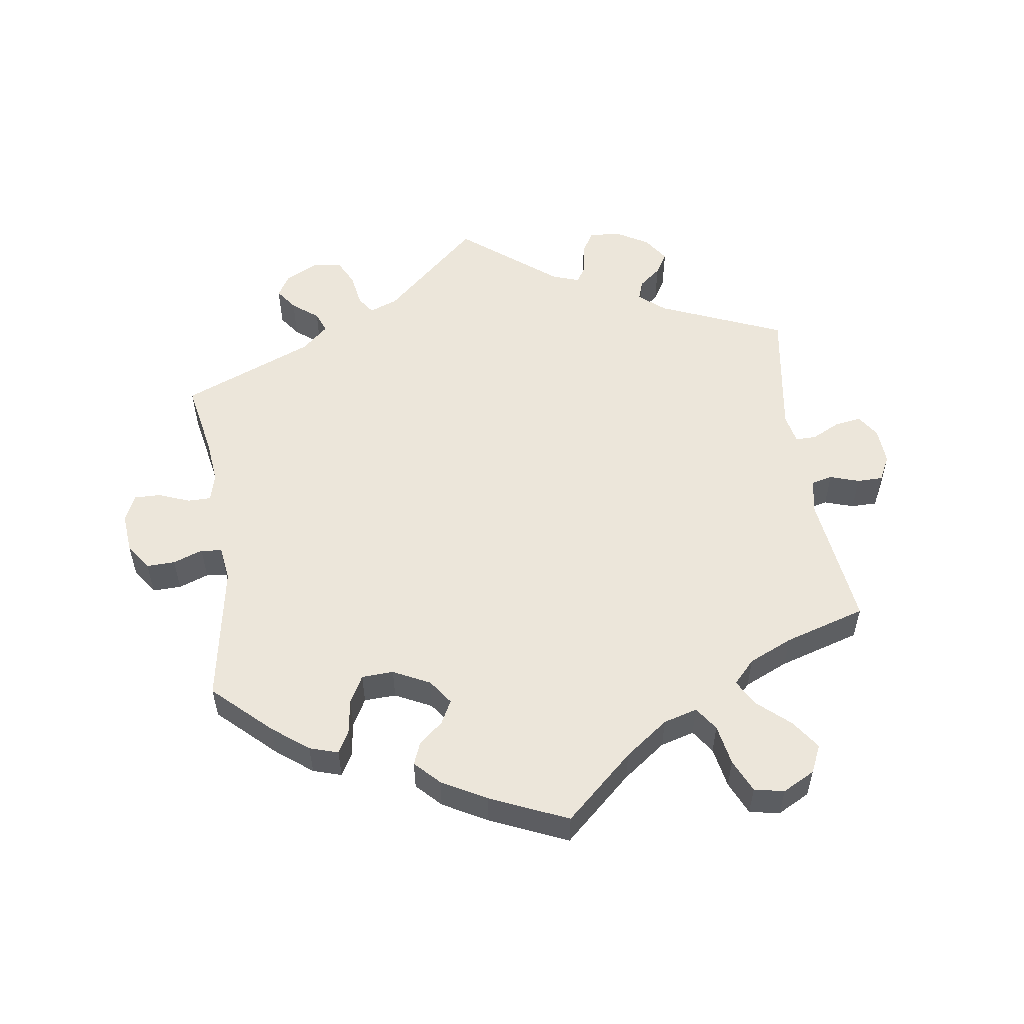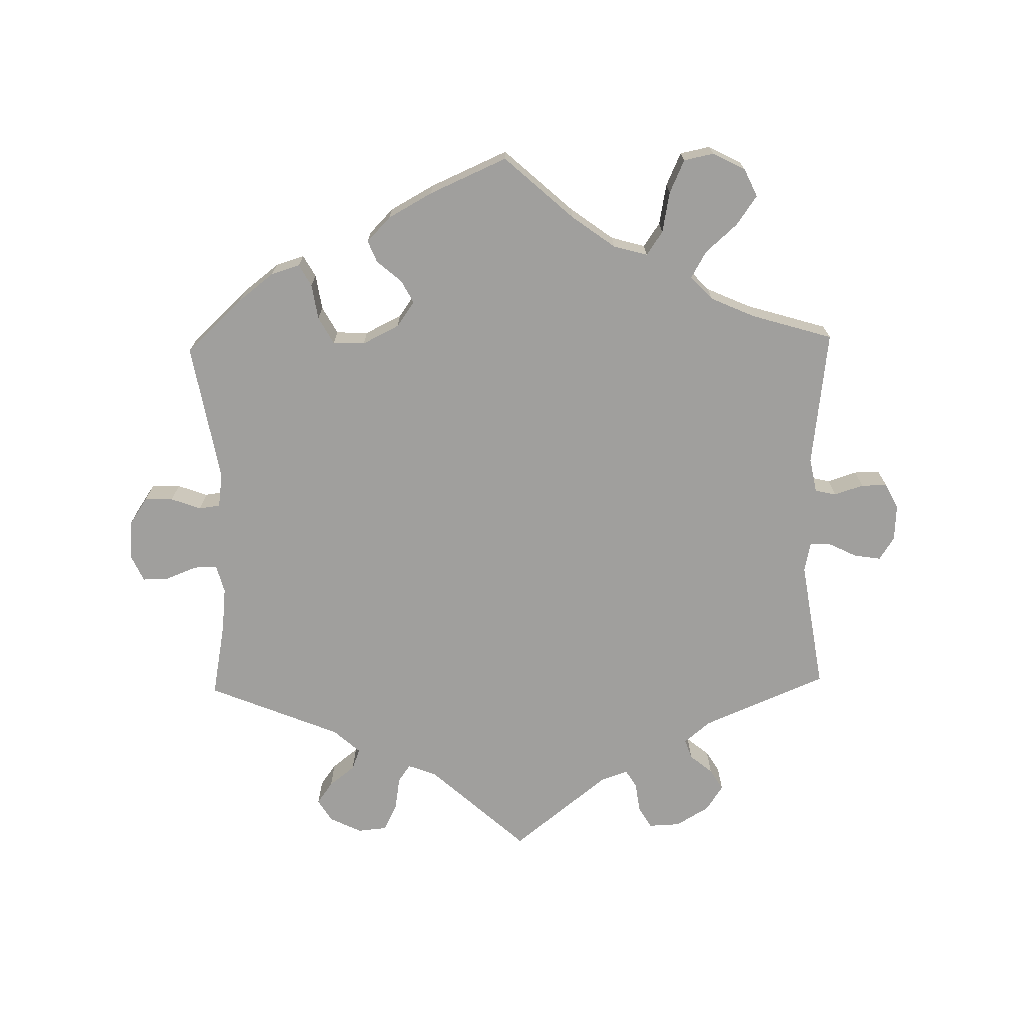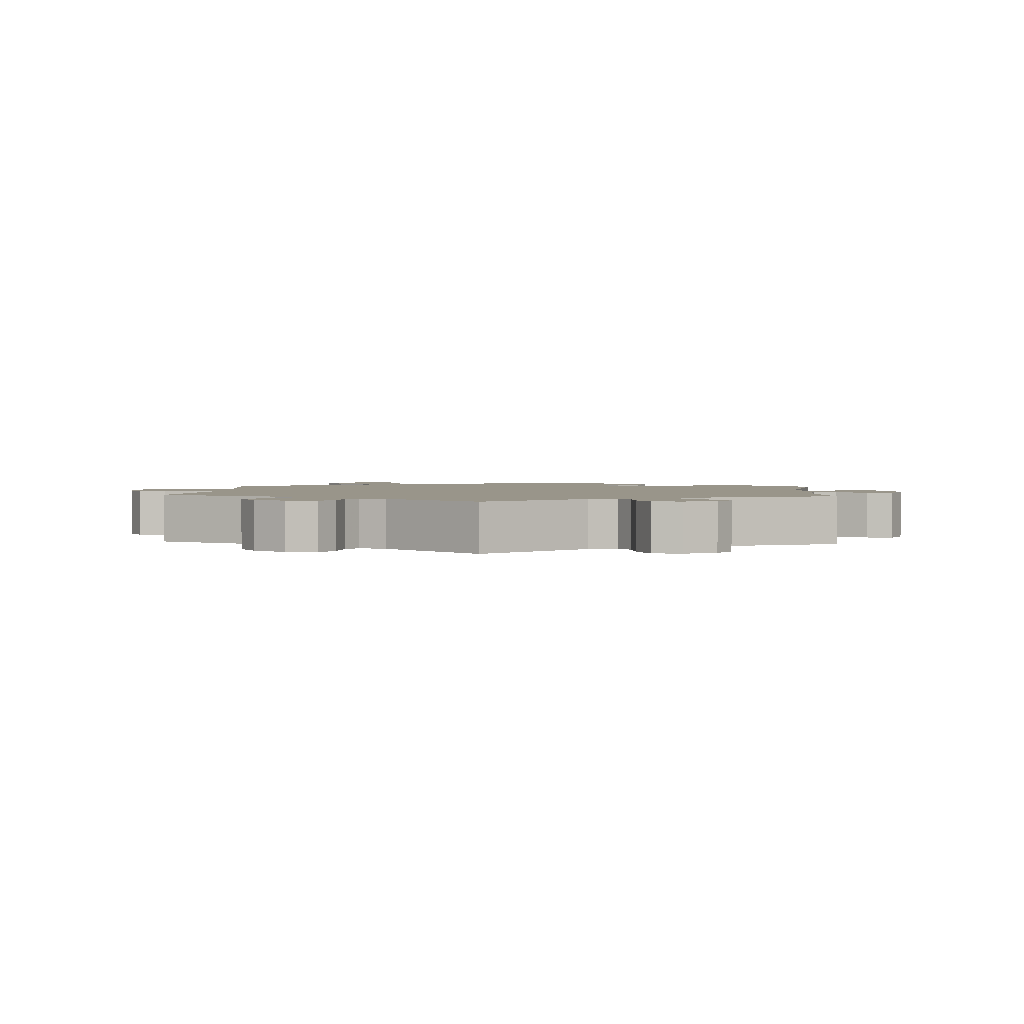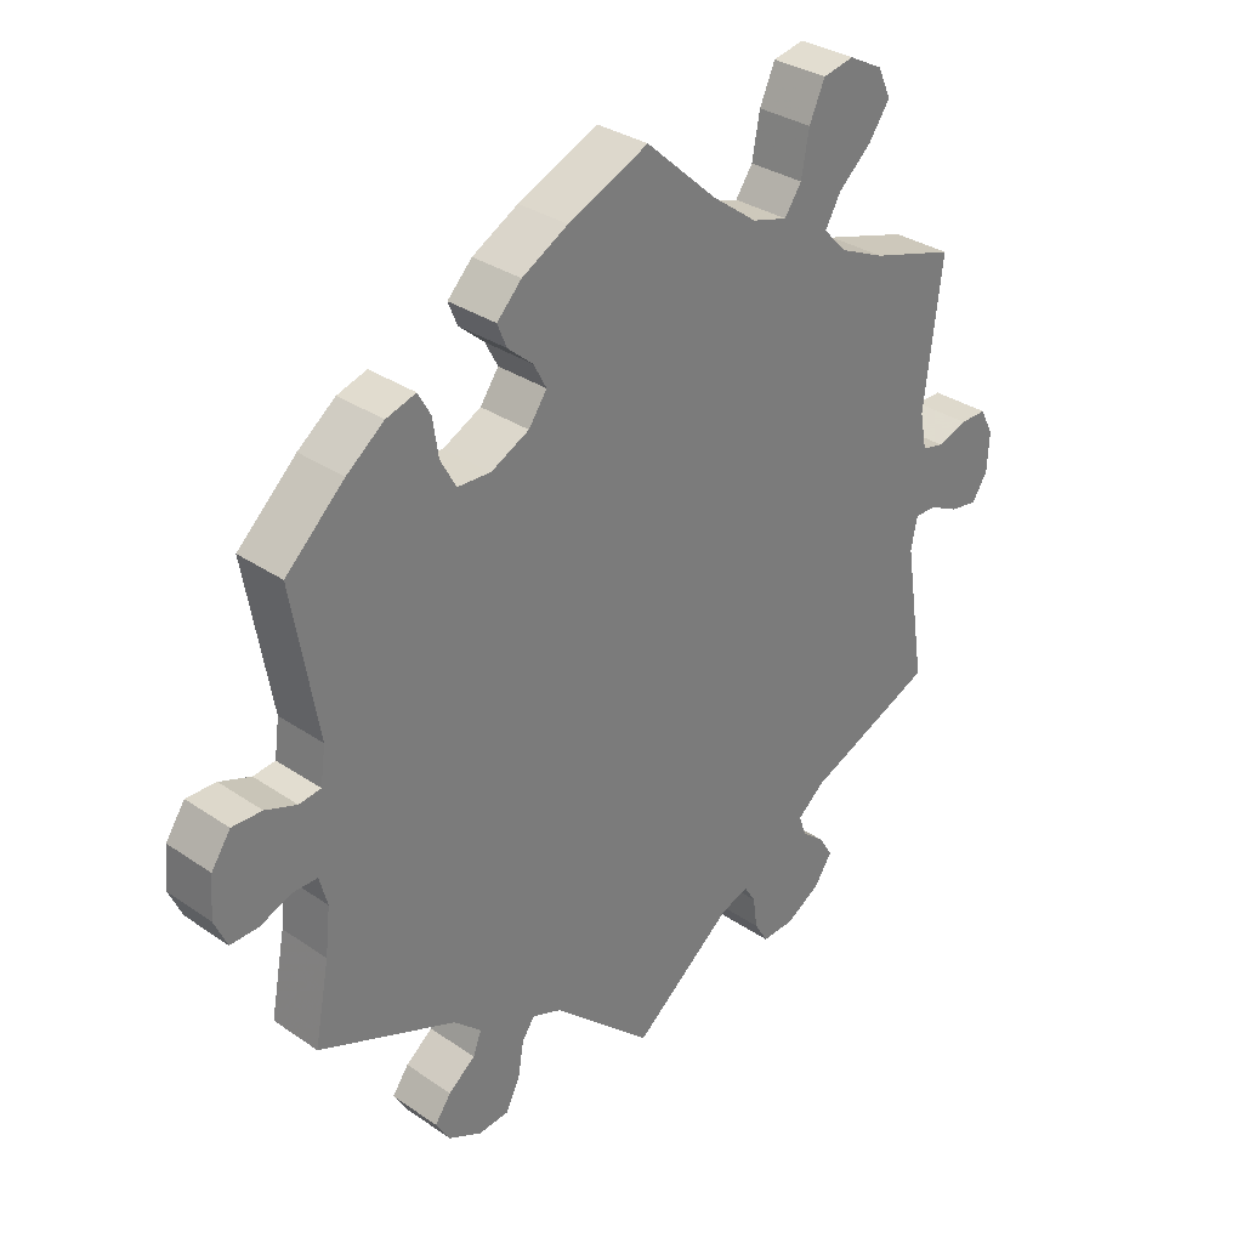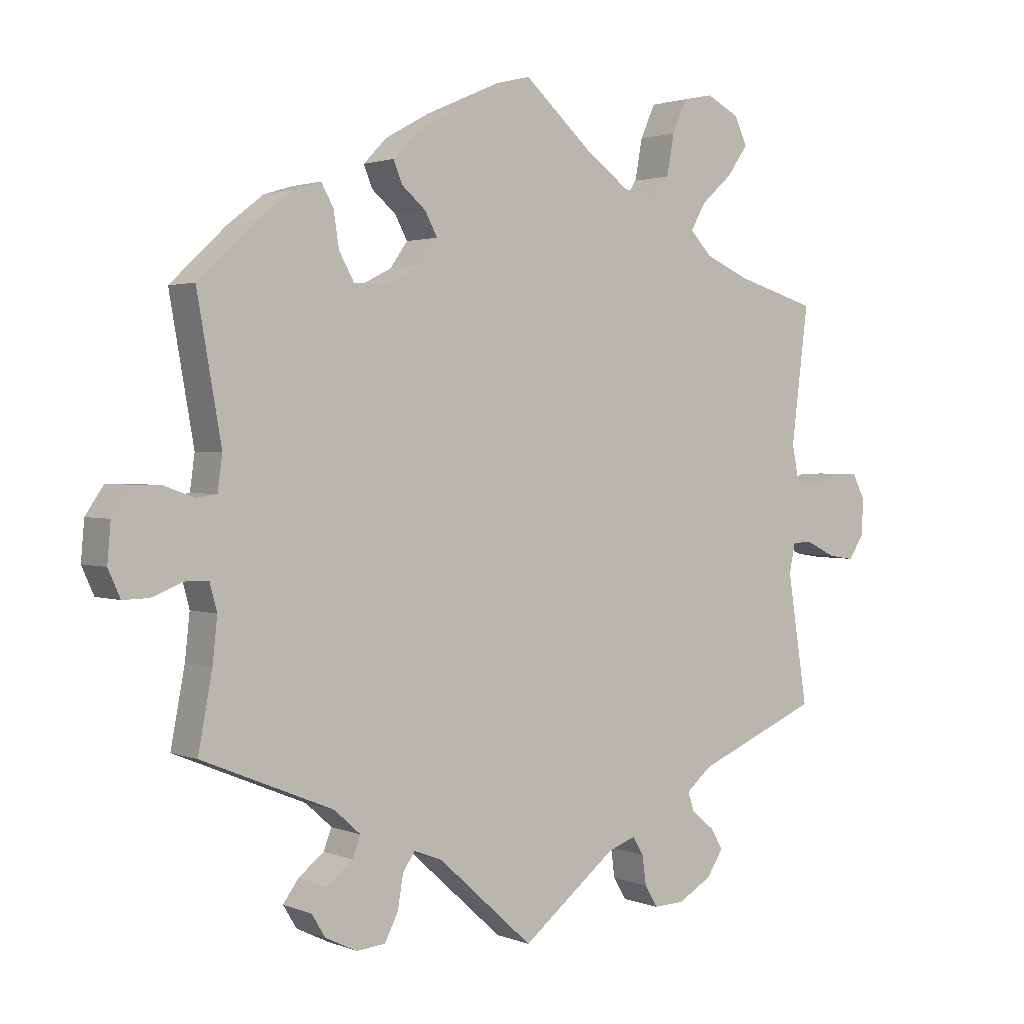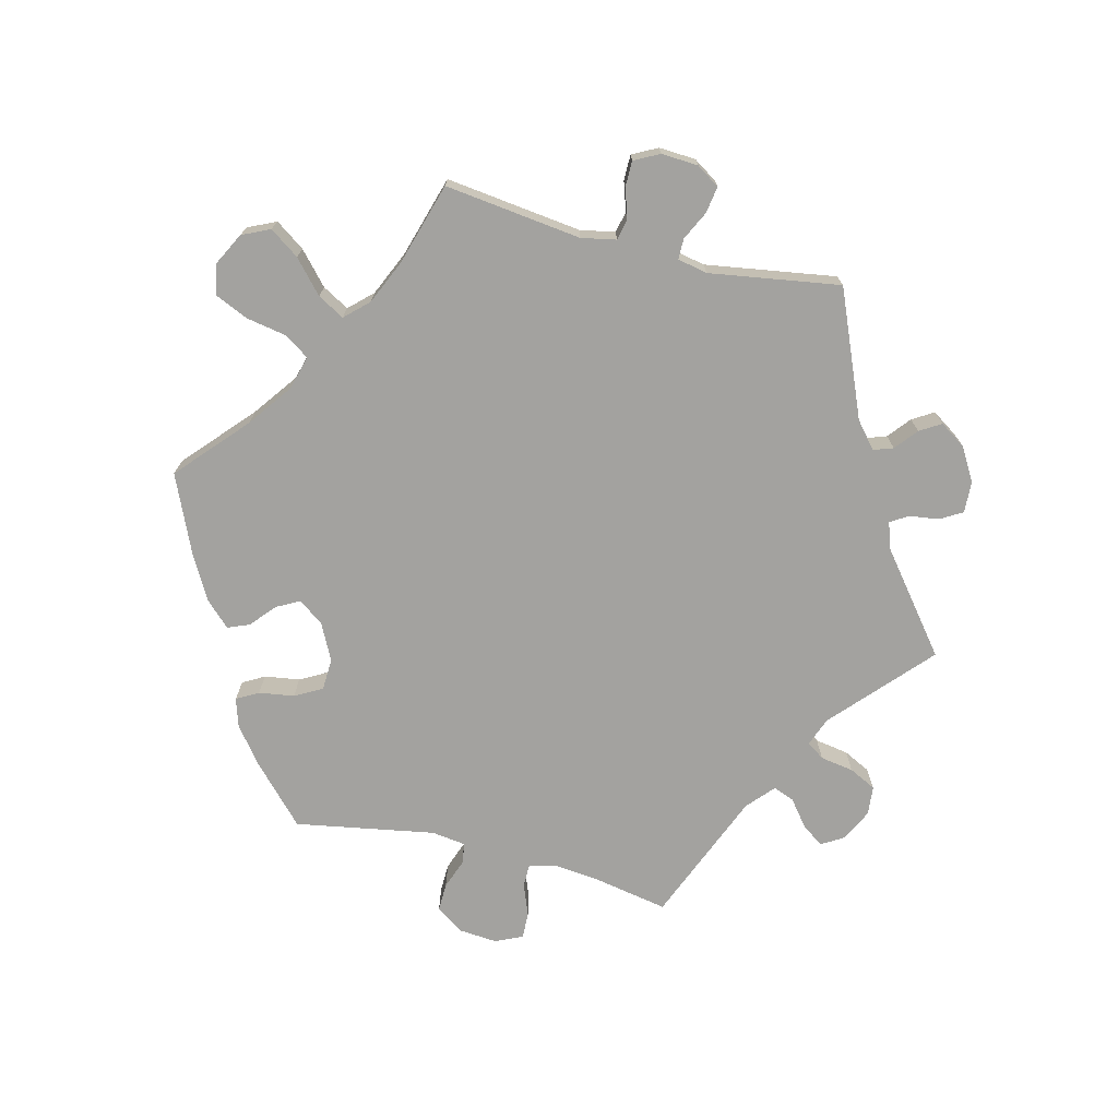
<metadata>
{"format":"obj","ext":"obj","renderer":"f3d","projection":"perspective","resolution":1024,"background":"white","views":[{"elev":54.3,"azim":-8.3,"up":"+Y"},{"elev":-71.4,"azim":1.2,"up":"+Y"},{"elev":2.1,"azim":-175.8,"up":"+Y"},{"elev":32.2,"azim":-46.3,"up":"+Z"},{"elev":2.0,"azim":-36.1,"up":"+Z"},{"elev":-72.6,"azim":76.0,"up":"+Y"}]}
</metadata>
<code>
v 0.318 0.07 -0.366
v 0.28 0.07 -0.398
v 0.29 0.07 -0.427
v 0.323 0.07 -0.454
v 0.342 0.07 -0.485
v 0.317 0.07 -0.523
v 0.268 0.07 -0.552
v 0.222 0.07 -0.554
v 0.203 0.07 -0.522
v 0.197 0.07 -0.478
v 0.181 0.07 -0.452
v 0.141 0.07 -0.466
v 0 0.07 -0.578
v -0.141 0.07 -0.45
v -0.183 0.07 -0.434
v -0.201 0.07 -0.46
v -0.209 0.07 -0.509
v -0.229 0.07 -0.549
v -0.272 0.07 -0.553
v -0.319 0.07 -0.53
v -0.339 0.07 -0.497
v -0.316 0.07 -0.465
v -0.278 0.07 -0.435
v -0.266 0.07 -0.404
v -0.305 0.07 -0.369
v -0.5 0.07 -0.289
v -0.479 0.07 -0.178
v -0.472 0.07 -0.113
v -0.483 0.07 -0.072
v -0.517 0.07 -0.072
v -0.563 0.07 -0.09
v -0.602 0.07 -0.091
v -0.62 0.07 -0.051
v -0.615 0.07 0.006
v -0.588 0.07 0.046
v -0.546 0.07 0.045
v -0.502 0.07 0.029
v -0.471 0.07 0.033
v -0.464 0.07 0.084
v -0.5 0.07 0.289
v -0.417 0.07 0.367
v -0.364 0.07 0.408
v -0.322 0.07 0.421
v -0.304 0.07 0.389
v -0.296 0.07 0.337
v -0.274 0.07 0.297
v -0.227 0.07 0.295
v -0.173 0.07 0.322
v -0.147 0.07 0.359
v -0.165 0.07 0.393
v -0.201 0.07 0.424
v -0.214 0.07 0.456
v -0.179 0.07 0.492
v -0.114 0.07 0.528
v 0 0.07 0.578
v 0.101 0.07 0.487
v 0.165 0.07 0.44
v 0.215 0.07 0.426
v 0.239 0.07 0.461
v 0.25 0.07 0.521
v 0.272 0.07 0.57
v 0.316 0.07 0.579
v 0.364 0.07 0.554
v 0.383 0.07 0.513
v 0.353 0.07 0.47
v 0.306 0.07 0.428
v 0.284 0.07 0.389
v 0.316 0.07 0.355
v 0.381 0.07 0.326
v 0.501 0.07 0.29
v 0.476 0.07 0.089
v 0.486 0.07 0.038
v 0.517 0.07 0.031
v 0.56 0.07 0.045
v 0.598 0.07 0.045
v 0.617 0.07 0.008
v 0.614 0.07 -0.046
v 0.592 0.07 -0.08
v 0.553 0.07 -0.074
v 0.51 0.07 -0.053
v 0.48 0.07 -0.053
v 0.471 0.07 -0.097
v 0.501 0.07 -0.289
v 0.318 0 -0.366
v 0.28 0 -0.398
v 0.29 0 -0.427
v 0.323 0 -0.454
v 0.342 0 -0.485
v 0.317 0 -0.523
v 0.268 0 -0.552
v 0.222 0 -0.554
v 0.203 0 -0.522
v 0.197 0 -0.478
v 0.181 0 -0.452
v 0.141 0 -0.466
v 0 0 -0.578
v -0.141 0 -0.45
v -0.183 0 -0.434
v -0.201 0 -0.46
v -0.209 0 -0.509
v -0.229 0 -0.549
v -0.272 0 -0.553
v -0.319 0 -0.53
v -0.339 0 -0.497
v -0.316 0 -0.465
v -0.278 0 -0.435
v -0.266 0 -0.404
v -0.305 0 -0.369
v -0.5 0 -0.289
v -0.479 0 -0.178
v -0.472 0 -0.113
v -0.483 0 -0.072
v -0.517 0 -0.072
v -0.563 0 -0.09
v -0.602 0 -0.091
v -0.62 0 -0.051
v -0.615 0 0.006
v -0.588 0 0.046
v -0.546 0 0.045
v -0.502 0 0.029
v -0.471 0 0.033
v -0.464 0 0.084
v -0.5 0 0.289
v -0.417 0 0.367
v -0.364 0 0.408
v -0.322 0 0.421
v -0.304 0 0.389
v -0.296 0 0.337
v -0.274 0 0.297
v -0.227 0 0.295
v -0.173 0 0.322
v -0.147 0 0.359
v -0.165 0 0.393
v -0.201 0 0.424
v -0.214 0 0.456
v -0.179 0 0.492
v -0.114 0 0.528
v 0 0 0.578
v 0.101 0 0.487
v 0.165 0 0.44
v 0.215 0 0.426
v 0.239 0 0.461
v 0.25 0 0.521
v 0.272 0 0.57
v 0.316 0 0.579
v 0.364 0 0.554
v 0.383 0 0.513
v 0.353 0 0.47
v 0.306 0 0.428
v 0.284 0 0.389
v 0.316 0 0.355
v 0.381 0 0.326
v 0.501 0 0.29
v 0.476 0 0.089
v 0.486 0 0.038
v 0.517 0 0.031
v 0.56 0 0.045
v 0.598 0 0.045
v 0.617 0 0.008
v 0.614 0 -0.046
v 0.592 0 -0.08
v 0.553 0 -0.074
v 0.51 0 -0.053
v 0.48 0 -0.053
v 0.471 0 -0.097
v 0.501 0 -0.289
f 82 83 1
f 81 82 1 2
f 77 78 79 80
f 77 80 81
f 76 77 81
f 73 74 75 76
f 72 73 76 81
f 71 72 81 2
f 69 70 71 2
f 63 64 65 66
f 63 66 67
f 62 63 67
f 59 60 61 62
f 59 62 67
f 58 59 67
f 57 58 67 68
f 53 54 55 56
f 53 56 57
f 50 51 52 53
f 49 50 53 57
f 48 49 57 68
f 42 43 44 45
f 42 45 46
f 39 40 41 42
f 38 39 42 46
f 34 35 36 37
f 34 37 38
f 33 34 38
f 30 31 32 33
f 29 30 33 38
f 28 29 38 46
f 25 26 27
f 24 25 27 28
f 20 21 22 23
f 18 19 20 23
f 16 17 18 23
f 15 16 23 24
f 12 13 14
f 11 12 14 15
f 7 8 9 10
f 7 10 11
f 6 7 11
f 3 4 5 6
f 2 3 6 11
f 47 48 68 69
f 47 69 2 11
f 24 28 46 47
f 11 15 24 47
f 84 166 165
f 85 84 165 164
f 163 162 161 160
f 164 163 160
f 164 160 159
f 159 158 157 156
f 164 159 156 155
f 85 164 155 154
f 85 154 153 152
f 149 148 147 146
f 150 149 146
f 150 146 145
f 145 144 143 142
f 150 145 142
f 150 142 141
f 151 150 141 140
f 139 138 137 136
f 140 139 136
f 136 135 134 133
f 140 136 133 132
f 151 140 132 131
f 128 127 126 125
f 129 128 125
f 125 124 123 122
f 129 125 122 121
f 120 119 118 117
f 121 120 117
f 121 117 116
f 116 115 114 113
f 121 116 113 112
f 129 121 112 111
f 110 109 108
f 111 110 108 107
f 106 105 104 103
f 106 103 102 101
f 106 101 100 99
f 107 106 99 98
f 97 96 95
f 98 97 95 94
f 93 92 91 90
f 94 93 90
f 94 90 89
f 89 88 87 86
f 94 89 86 85
f 152 151 131 130
f 94 85 152 130
f 130 129 111 107
f 130 107 98 94
f 1 84 85 2
f 2 85 86 3
f 3 86 87 4
f 4 87 88 5
f 5 88 89 6
f 6 89 90 7
f 7 90 91 8
f 8 91 92 9
f 9 92 93 10
f 10 93 94 11
f 11 94 95 12
f 12 95 96 13
f 13 96 97 14
f 14 97 98 15
f 15 98 99 16
f 16 99 100 17
f 17 100 101 18
f 18 101 102 19
f 19 102 103 20
f 20 103 104 21
f 21 104 105 22
f 22 105 106 23
f 23 106 107 24
f 24 107 108 25
f 25 108 109 26
f 26 109 110 27
f 27 110 111 28
f 28 111 112 29
f 29 112 113 30
f 30 113 114 31
f 31 114 115 32
f 32 115 116 33
f 33 116 117 34
f 34 117 118 35
f 35 118 119 36
f 36 119 120 37
f 37 120 121 38
f 38 121 122 39
f 39 122 123 40
f 40 123 124 41
f 41 124 125 42
f 42 125 126 43
f 43 126 127 44
f 44 127 128 45
f 45 128 129 46
f 46 129 130 47
f 47 130 131 48
f 48 131 132 49
f 49 132 133 50
f 50 133 134 51
f 51 134 135 52
f 52 135 136 53
f 53 136 137 54
f 54 137 138 55
f 55 138 139 56
f 56 139 140 57
f 57 140 141 58
f 58 141 142 59
f 59 142 143 60
f 60 143 144 61
f 61 144 145 62
f 62 145 146 63
f 63 146 147 64
f 64 147 148 65
f 65 148 149 66
f 66 149 150 67
f 67 150 151 68
f 68 151 152 69
f 69 152 153 70
f 70 153 154 71
f 71 154 155 72
f 72 155 156 73
f 73 156 157 74
f 74 157 158 75
f 75 158 159 76
f 76 159 160 77
f 77 160 161 78
f 78 161 162 79
f 79 162 163 80
f 80 163 164 81
f 81 164 165 82
f 82 165 166 83
f 83 166 84 1

</code>
